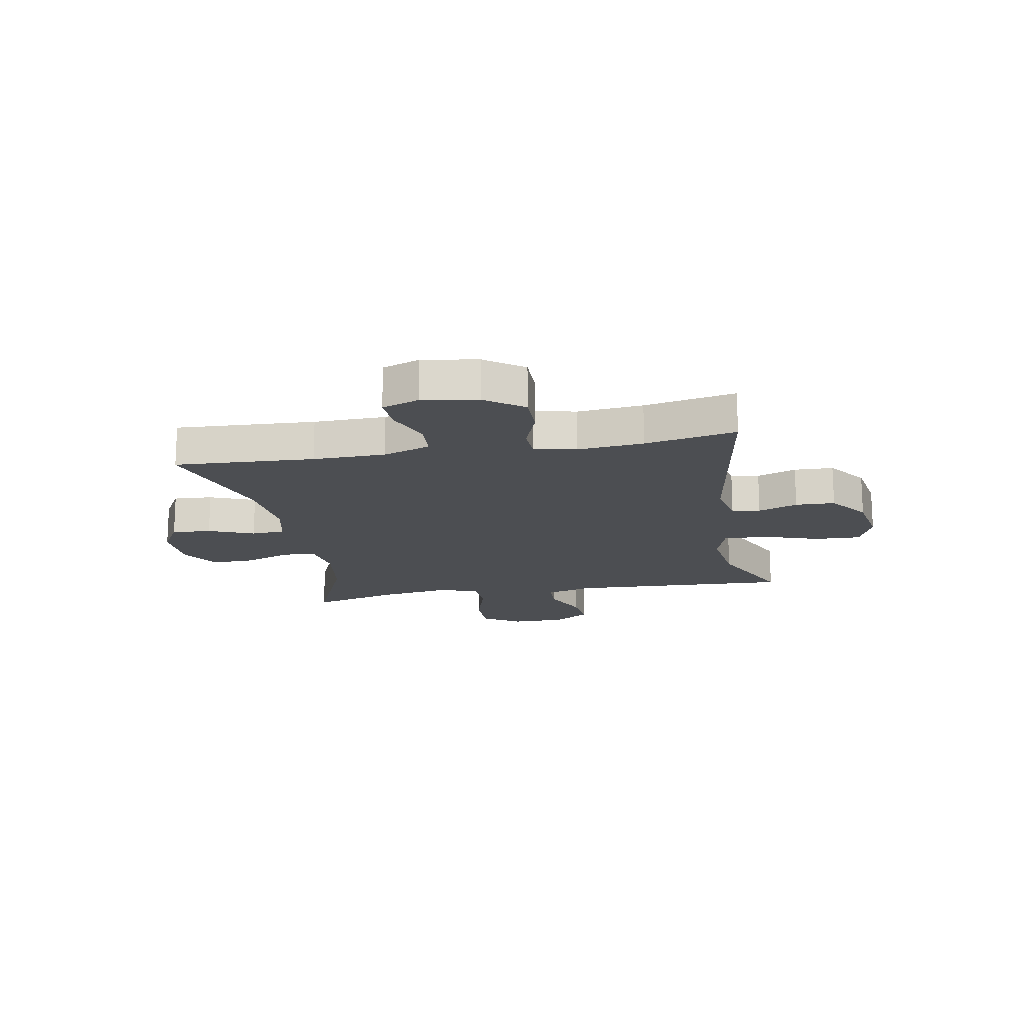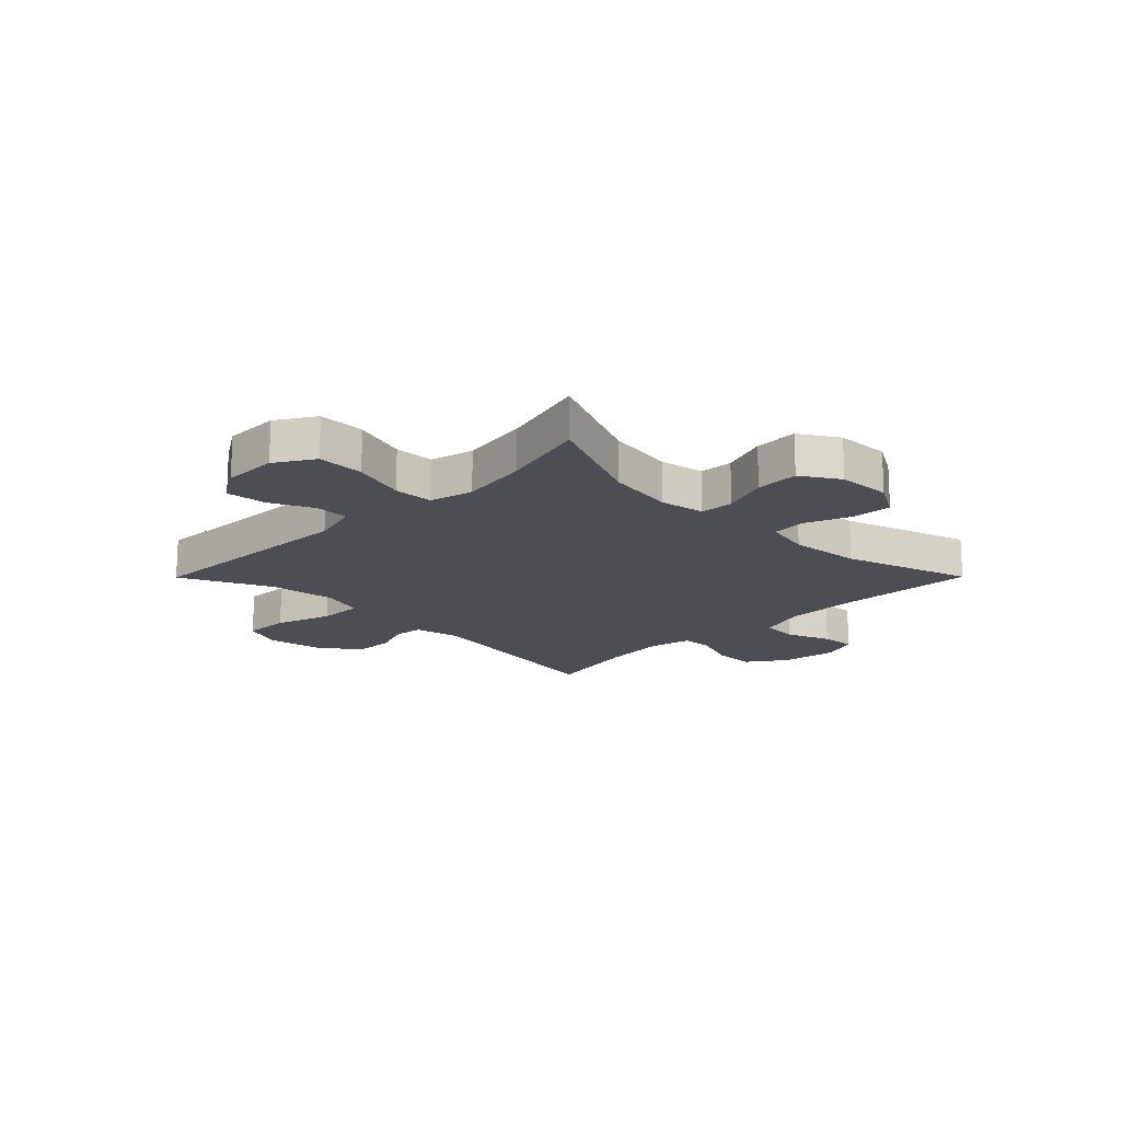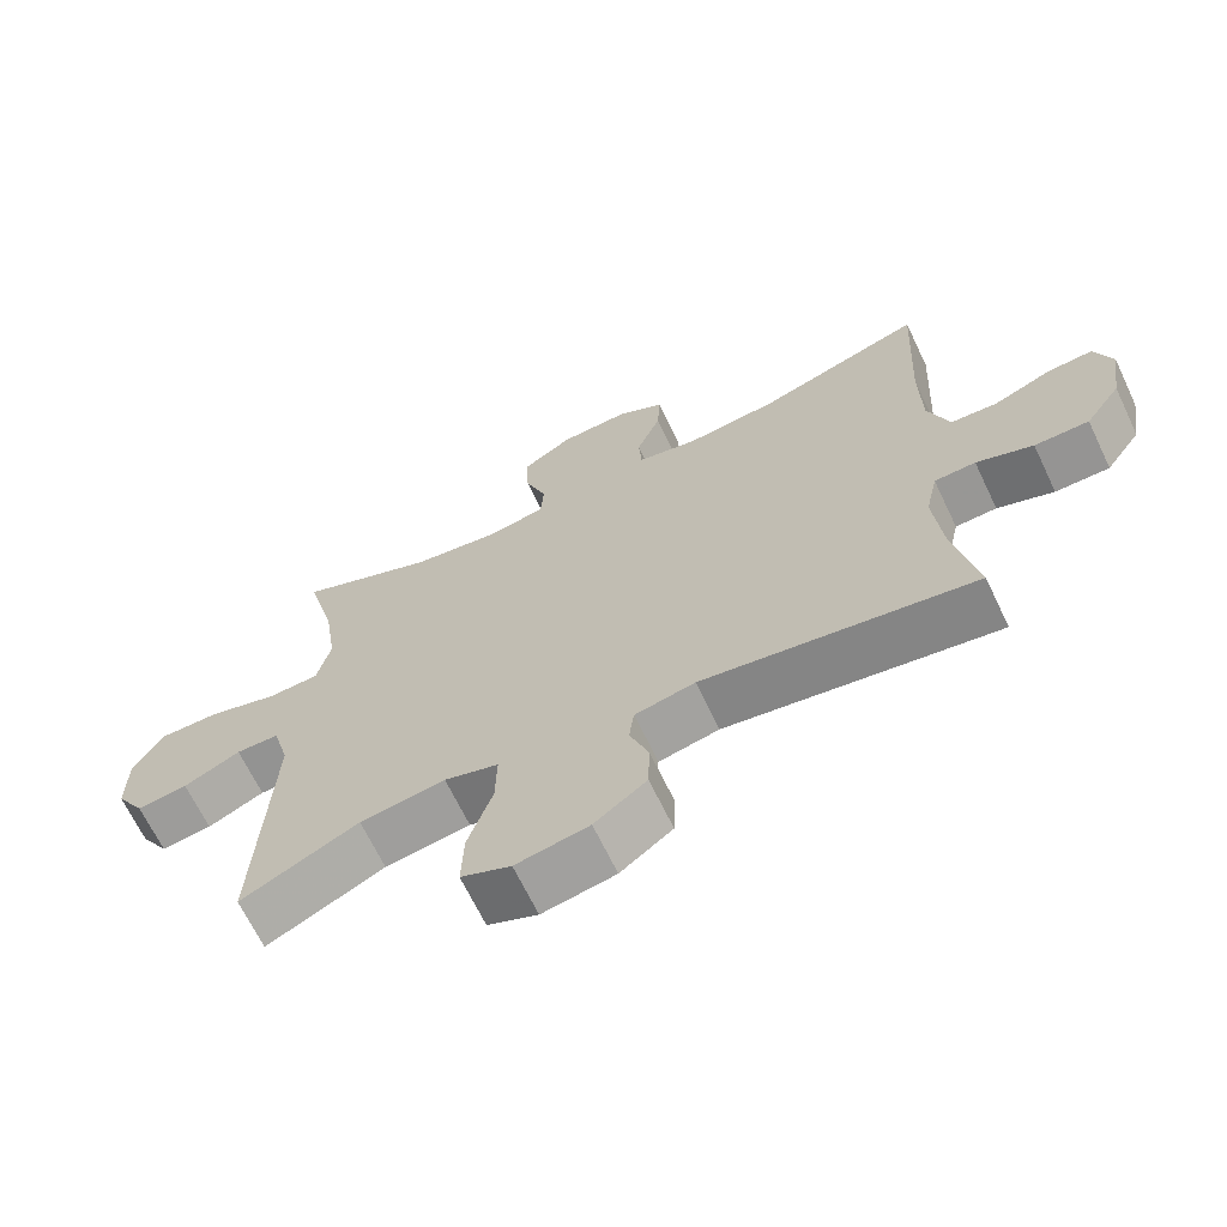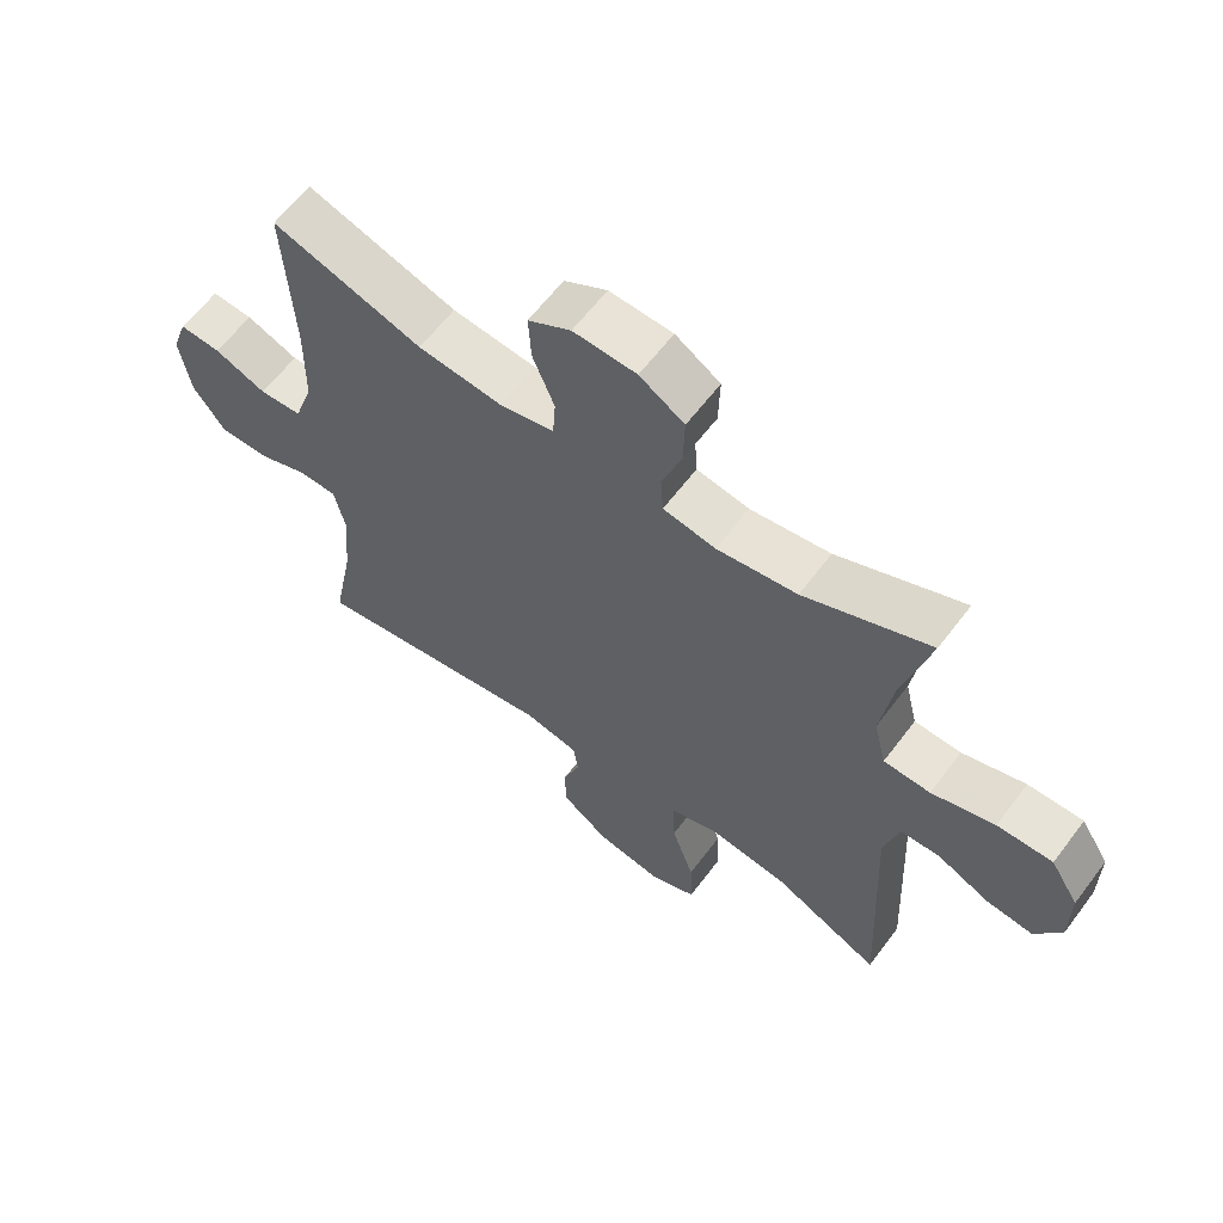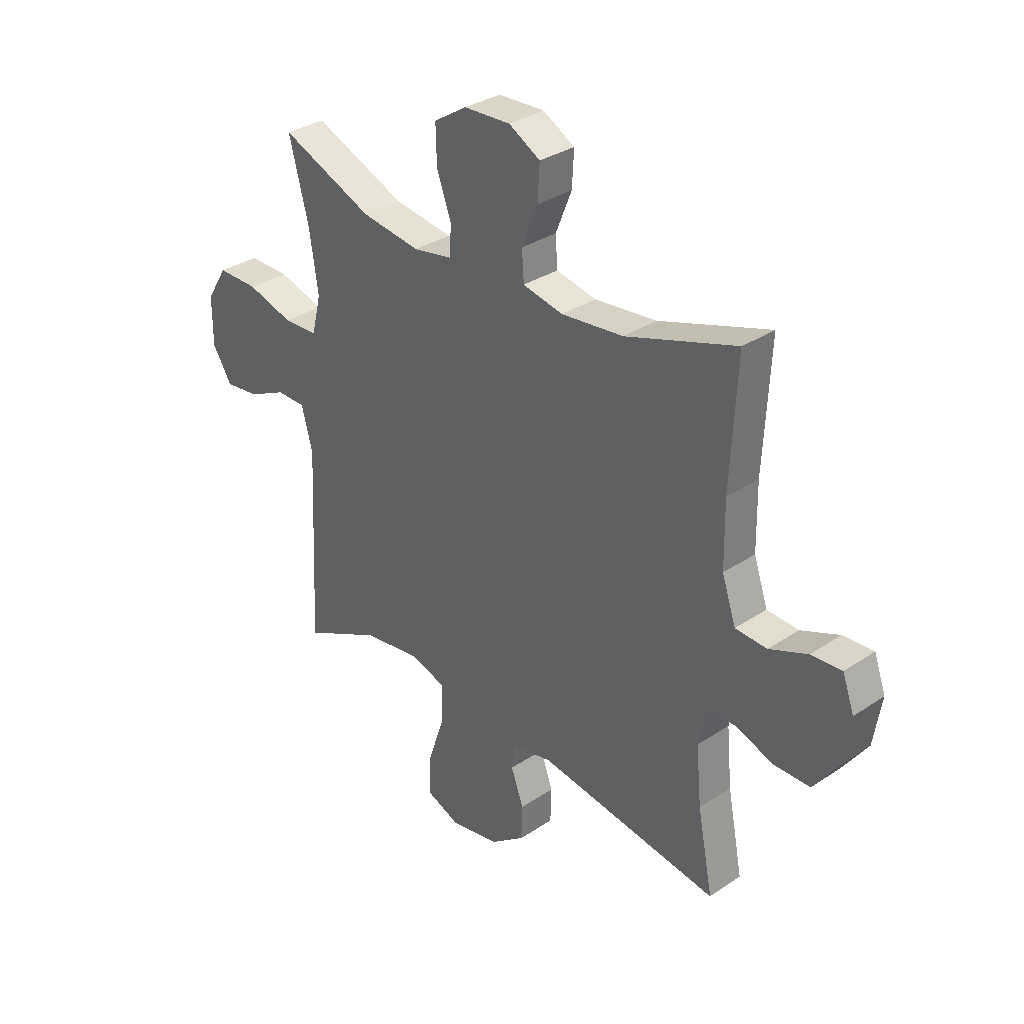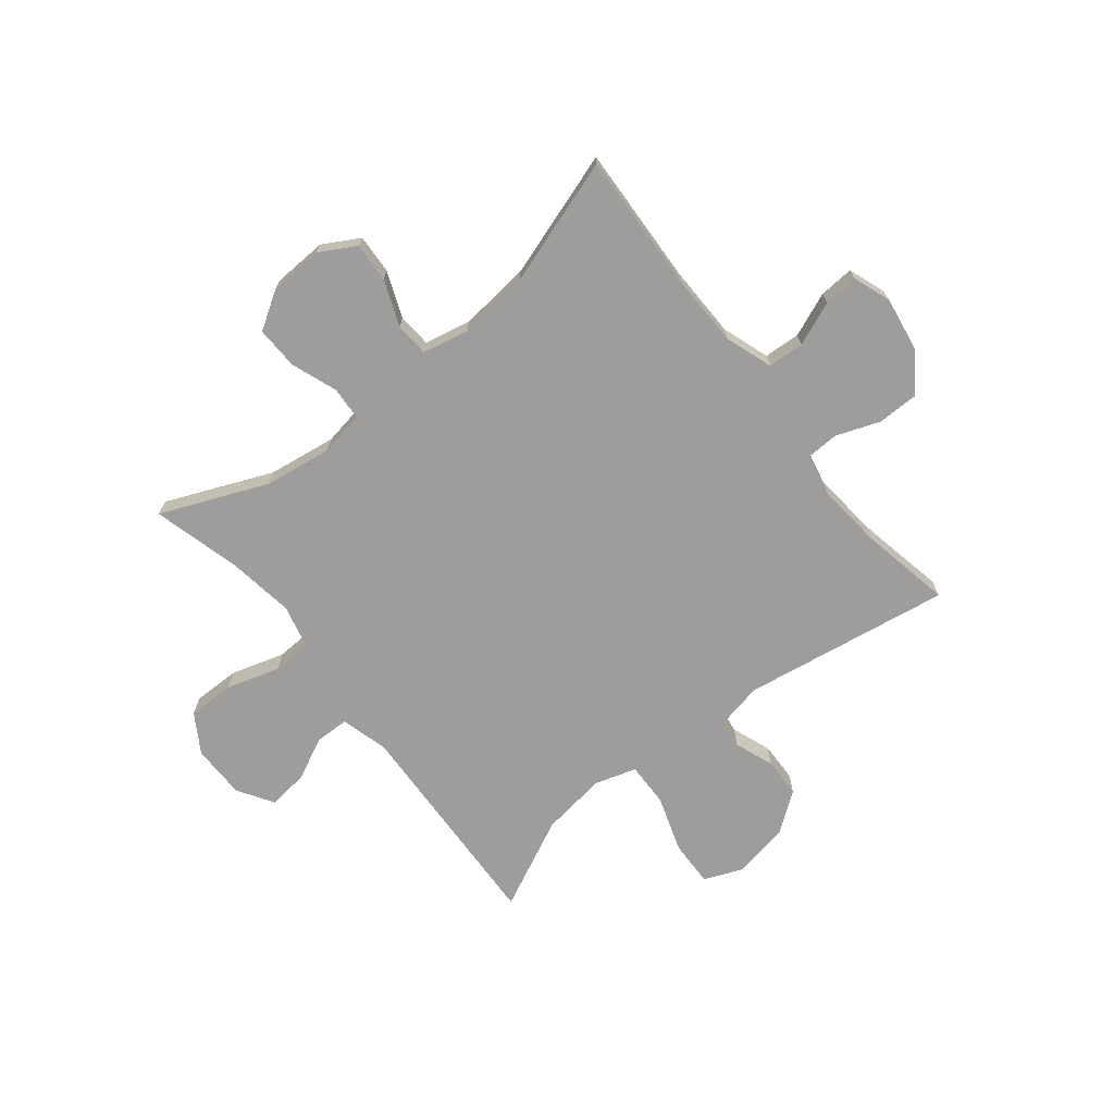
<metadata>
{"format":"obj","ext":"obj","renderer":"f3d","projection":"perspective","resolution":1024,"background":"white","views":[{"elev":-17.0,"azim":100.2,"up":"+Y"},{"elev":-17.3,"azim":-44.8,"up":"+Y"},{"elev":-67.1,"azim":25.6,"up":"+Z"},{"elev":61.8,"azim":-143.1,"up":"+Z"},{"elev":32.4,"azim":47.0,"up":"+Z"},{"elev":-70.5,"azim":38.7,"up":"+Y"}]}
</metadata>
<code>
v -0.5 0.07 0.5
v -0.309 0.07 0.419
v -0.187 0.07 0.401
v -0.107 0.07 0.415
v -0.103 0.07 0.475
v -0.133 0.07 0.558
v -0.135 0.07 0.635
v -0.067 0.07 0.678
v 0.029 0.07 0.682
v 0.094 0.07 0.645
v 0.09 0.07 0.574
v 0.057 0.07 0.492
v 0.061 0.07 0.431
v 0.144 0.07 0.413
v 0.272 0.07 0.426
v 0.5 0.07 0.5
v 0.487 0.07 0.249
v 0.489 0.07 0.119
v 0.518 0.07 0.034
v 0.583 0.07 0.03
v 0.662 0.07 0.062
v 0.725 0.07 0.066
v 0.749 0.07 -0.001
v 0.733 0.07 -0.1
v 0.684 0.07 -0.169
v 0.609 0.07 -0.169
v 0.531 0.07 -0.14
v 0.474 0.07 -0.142
v 0.457 0.07 -0.218
v 0.468 0.07 -0.336
v 0.5 0.07 -0.5
v 0.125 0.07 -0.44
v 0.042 0.07 -0.457
v 0.035 0.07 -0.508
v 0.061 0.07 -0.579
v 0.059 0.07 -0.65
v -0.013 0.07 -0.703
v -0.114 0.07 -0.721
v -0.183 0.07 -0.692
v -0.18 0.07 -0.609
v -0.146 0.07 -0.508
v -0.144 0.07 -0.429
v -0.219 0.07 -0.406
v -0.337 0.07 -0.422
v -0.5 0.07 -0.5
v -0.481 0.07 -0.101
v -0.504 0.07 -0.016
v -0.564 0.07 -0.015
v -0.643 0.07 -0.052
v -0.714 0.07 -0.06
v -0.754 0.07 0.004
v -0.754 0.07 0.102
v -0.711 0.07 0.171
v -0.627 0.07 0.17
v -0.531 0.07 0.141
v -0.46 0.07 0.144
v -0.441 0.07 0.222
v -0.459 0.07 0.343
v -0.5 0 0.5
v -0.309 0 0.419
v -0.187 0 0.401
v -0.107 0 0.415
v -0.103 0 0.475
v -0.133 0 0.558
v -0.135 0 0.635
v -0.067 0 0.678
v 0.029 0 0.682
v 0.094 0 0.645
v 0.09 0 0.574
v 0.057 0 0.492
v 0.061 0 0.431
v 0.144 0 0.413
v 0.272 0 0.426
v 0.5 0 0.5
v 0.487 0 0.249
v 0.489 0 0.119
v 0.518 0 0.034
v 0.583 0 0.03
v 0.662 0 0.062
v 0.725 0 0.066
v 0.749 0 -0.001
v 0.733 0 -0.1
v 0.684 0 -0.169
v 0.609 0 -0.169
v 0.531 0 -0.14
v 0.474 0 -0.142
v 0.457 0 -0.218
v 0.468 0 -0.336
v 0.5 0 -0.5
v 0.125 0 -0.44
v 0.042 0 -0.457
v 0.035 0 -0.508
v 0.061 0 -0.579
v 0.059 0 -0.65
v -0.013 0 -0.703
v -0.114 0 -0.721
v -0.183 0 -0.692
v -0.18 0 -0.609
v -0.146 0 -0.508
v -0.144 0 -0.429
v -0.219 0 -0.406
v -0.337 0 -0.422
v -0.5 0 -0.5
v -0.481 0 -0.101
v -0.504 0 -0.016
v -0.564 0 -0.015
v -0.643 0 -0.052
v -0.714 0 -0.06
v -0.754 0 0.004
v -0.754 0 0.102
v -0.711 0 0.171
v -0.627 0 0.17
v -0.531 0 0.141
v -0.46 0 0.144
v -0.441 0 0.222
v -0.459 0 0.343
f 53 54 55
f 52 53 55
f 51 52 55
f 50 51 55
f 49 50 55
f 48 49 55
f 47 48 55 56
f 46 47 56
f 46 56 57
f 45 46 57
f 44 45 57
f 39 40 41
f 38 39 41
f 37 38 41
f 36 37 41
f 35 36 41
f 34 35 41
f 33 34 41 42
f 32 33 42 43
f 30 31 32
f 29 30 32 43
f 25 26 27
f 24 25 27
f 23 24 27
f 22 23 27
f 21 22 27
f 20 21 27
f 19 20 27 28
f 18 19 28
f 44 57 58
f 43 44 58
f 29 43 58
f 28 29 58
f 18 28 58
f 17 18 58
f 10 11 12
f 9 10 12
f 8 9 12
f 7 8 12
f 6 7 12
f 5 6 12
f 4 5 12 13
f 3 4 13 14
f 58 1 2
f 58 2 3
f 17 58 3 14
f 15 16 17
f 14 15 17
f 113 112 111
f 113 111 110
f 113 110 109
f 113 109 108
f 113 108 107
f 113 107 106
f 114 113 106 105
f 114 105 104
f 115 114 104
f 115 104 103
f 115 103 102
f 99 98 97
f 99 97 96
f 99 96 95
f 99 95 94
f 99 94 93
f 99 93 92
f 100 99 92 91
f 101 100 91 90
f 90 89 88
f 101 90 88 87
f 85 84 83
f 85 83 82
f 85 82 81
f 85 81 80
f 85 80 79
f 85 79 78
f 86 85 78 77
f 86 77 76
f 116 115 102
f 116 102 101
f 116 101 87
f 116 87 86
f 116 86 76
f 116 76 75
f 70 69 68
f 70 68 67
f 70 67 66
f 70 66 65
f 70 65 64
f 70 64 63
f 71 70 63 62
f 72 71 62 61
f 60 59 116
f 61 60 116
f 72 61 116 75
f 75 74 73
f 75 73 72
f 1 59 60 2
f 2 60 61 3
f 3 61 62 4
f 4 62 63 5
f 5 63 64 6
f 6 64 65 7
f 7 65 66 8
f 8 66 67 9
f 9 67 68 10
f 10 68 69 11
f 11 69 70 12
f 12 70 71 13
f 13 71 72 14
f 14 72 73 15
f 15 73 74 16
f 16 74 75 17
f 17 75 76 18
f 18 76 77 19
f 19 77 78 20
f 20 78 79 21
f 21 79 80 22
f 22 80 81 23
f 23 81 82 24
f 24 82 83 25
f 25 83 84 26
f 26 84 85 27
f 27 85 86 28
f 28 86 87 29
f 29 87 88 30
f 30 88 89 31
f 31 89 90 32
f 32 90 91 33
f 33 91 92 34
f 34 92 93 35
f 35 93 94 36
f 36 94 95 37
f 37 95 96 38
f 38 96 97 39
f 39 97 98 40
f 40 98 99 41
f 41 99 100 42
f 42 100 101 43
f 43 101 102 44
f 44 102 103 45
f 45 103 104 46
f 46 104 105 47
f 47 105 106 48
f 48 106 107 49
f 49 107 108 50
f 50 108 109 51
f 51 109 110 52
f 52 110 111 53
f 53 111 112 54
f 54 112 113 55
f 55 113 114 56
f 56 114 115 57
f 57 115 116 58
f 58 116 59 1

</code>
